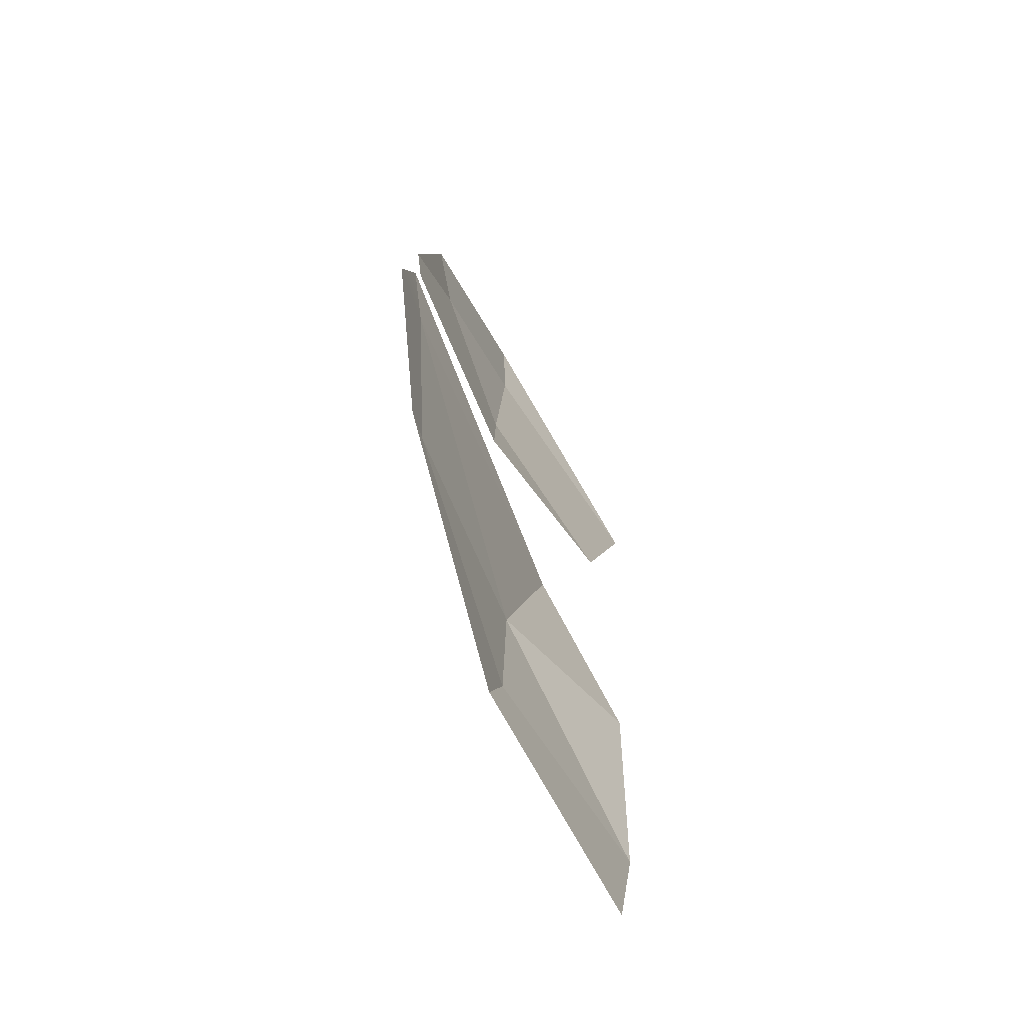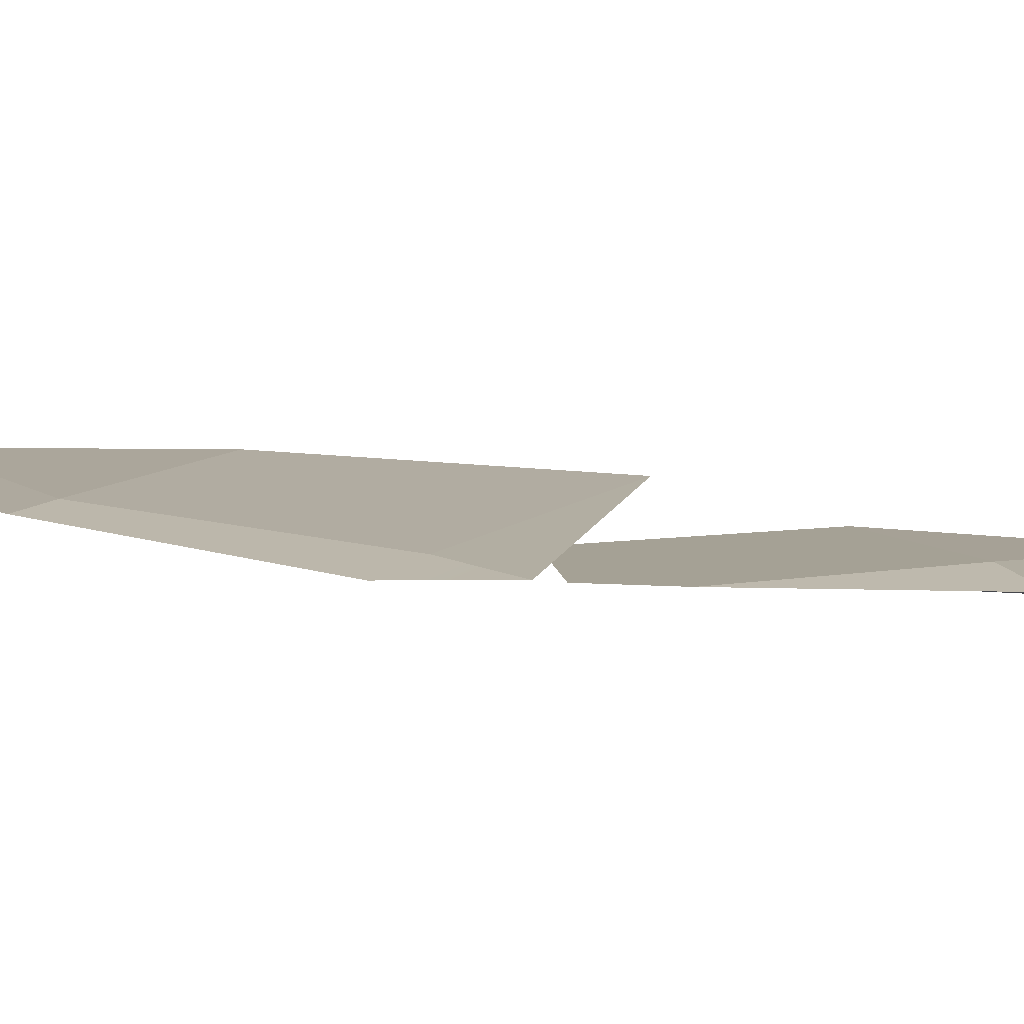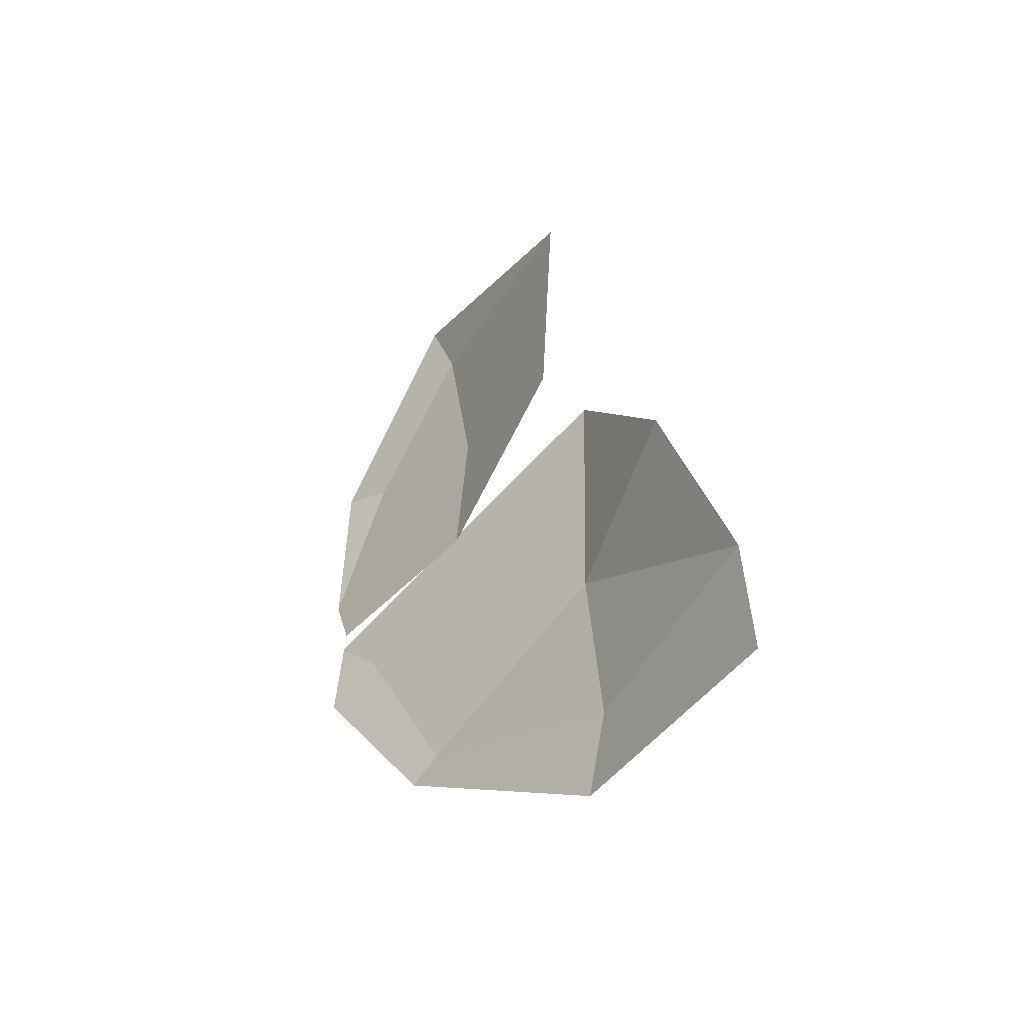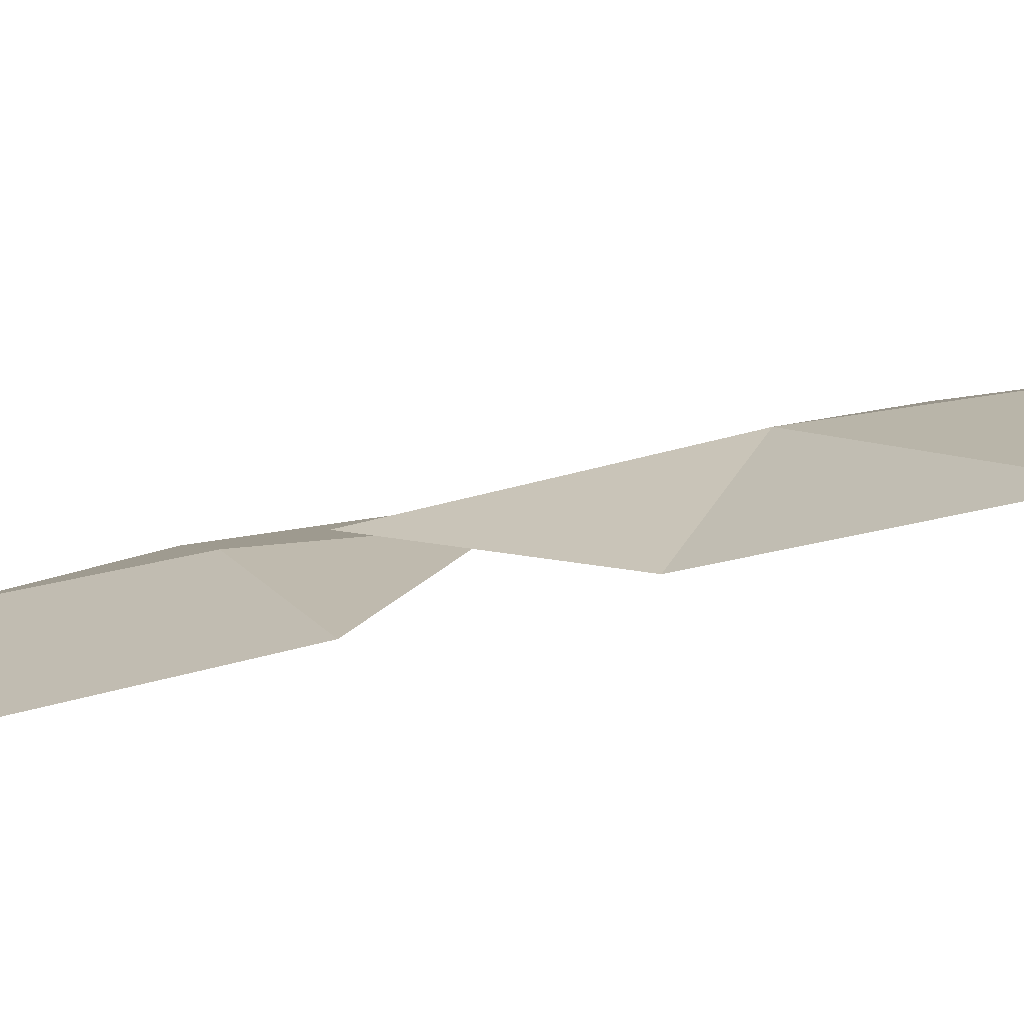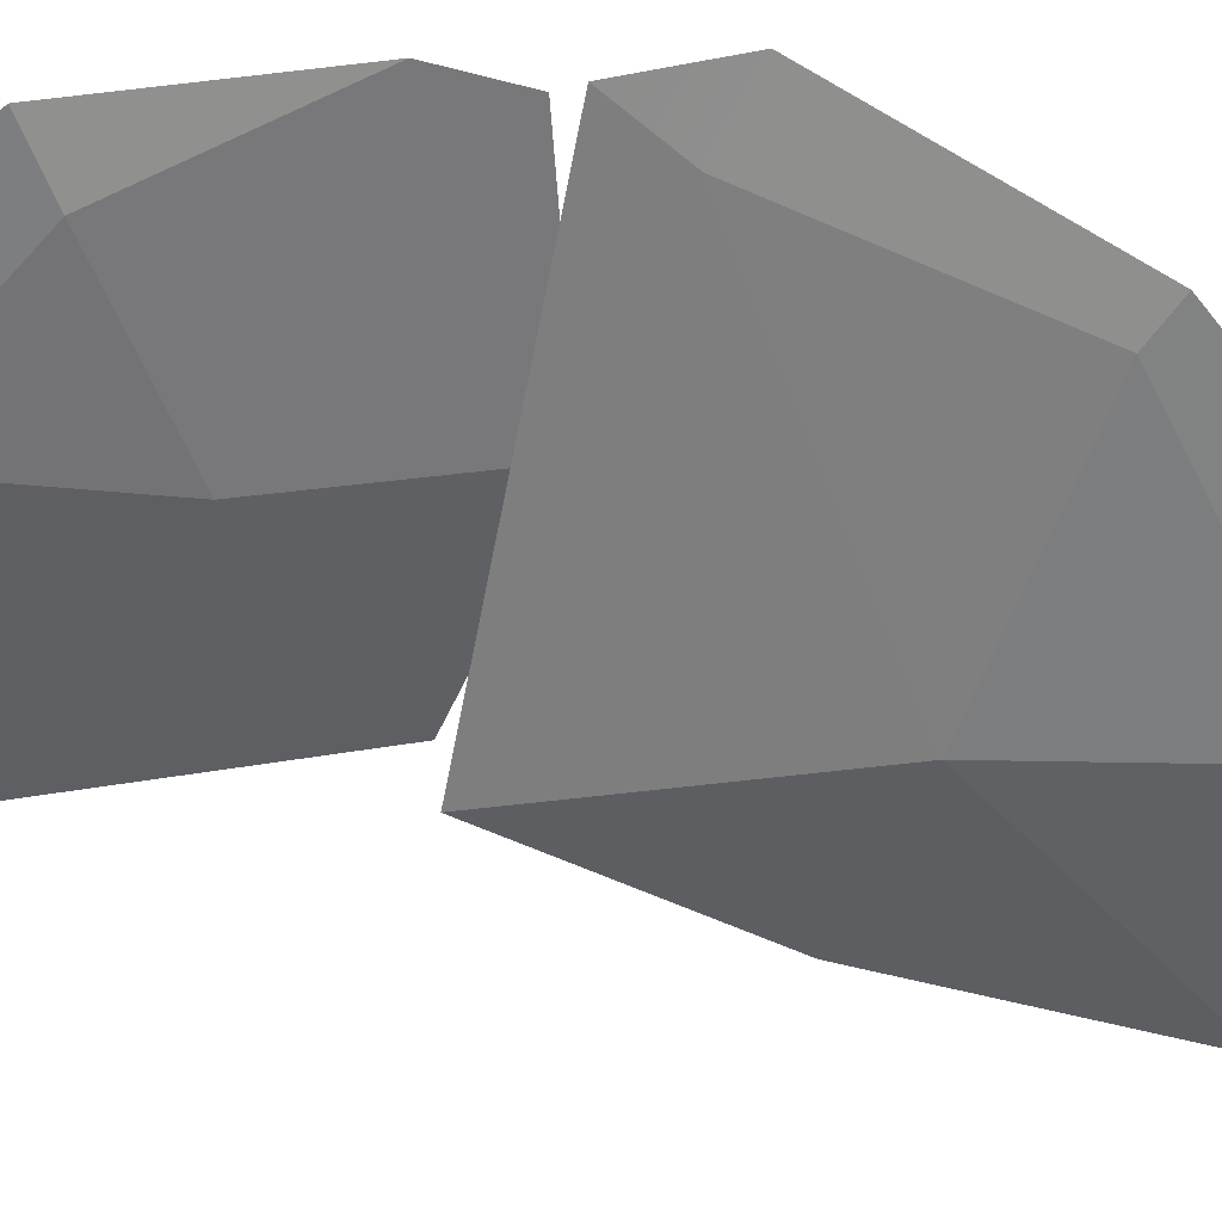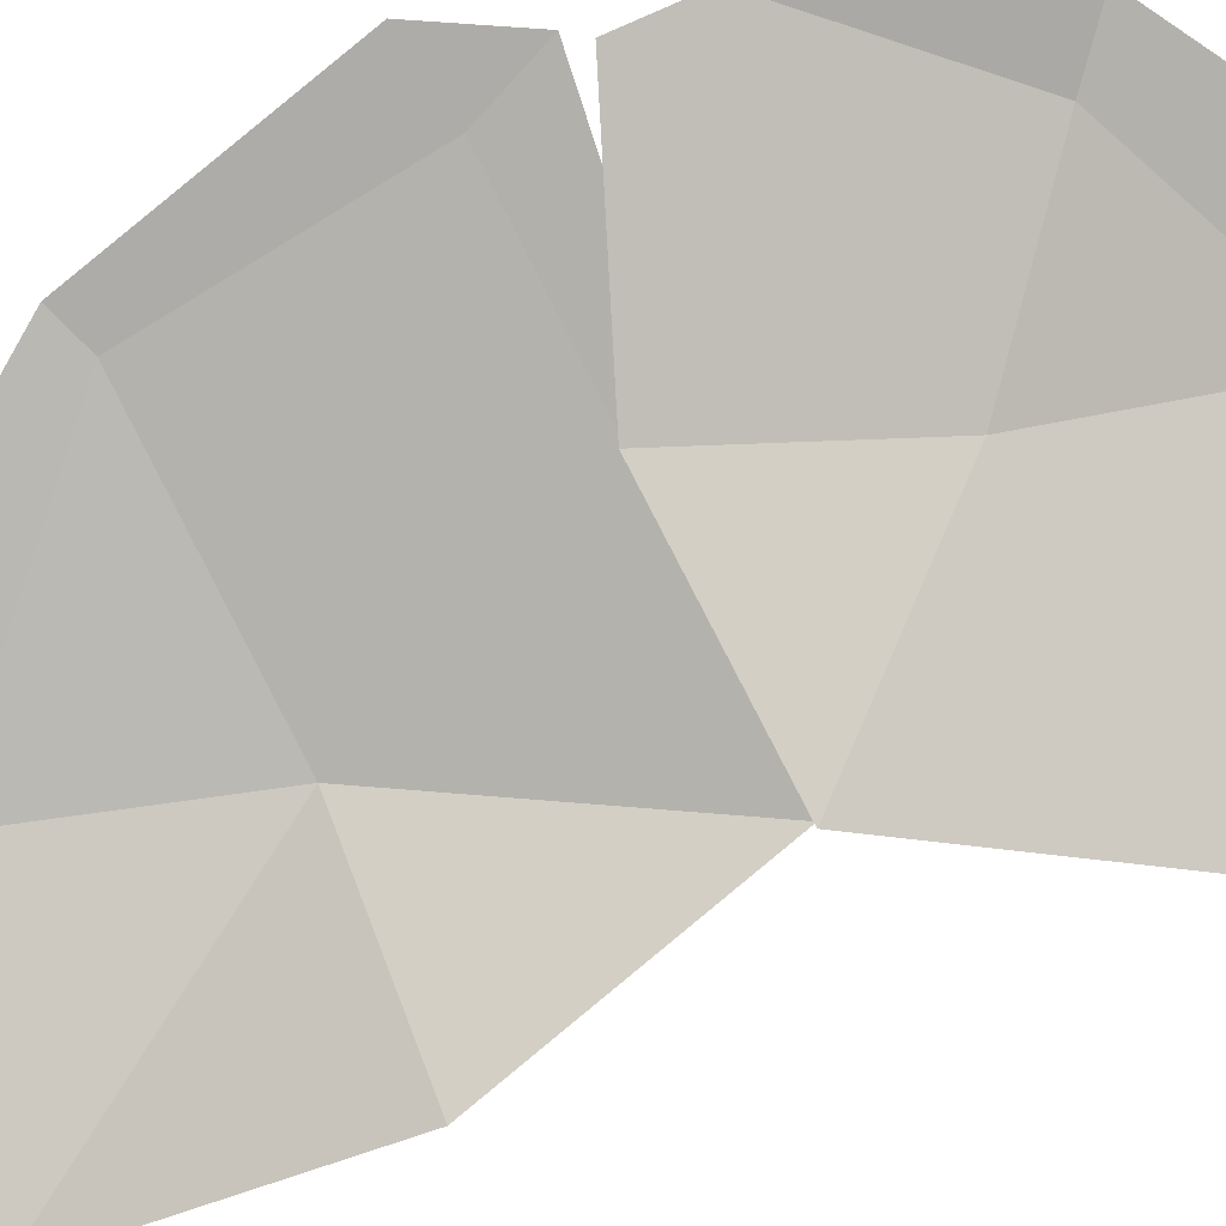
<metadata>
{"format":"obj","ext":"obj","renderer":"f3d","projection":"perspective","resolution":1024,"background":"white","views":[{"elev":-78.1,"azim":-113.1,"up":"+Z"},{"elev":51.7,"azim":-92.7,"up":"+Y"},{"elev":-52.7,"azim":1.3,"up":"+Z"},{"elev":-42.0,"azim":99.0,"up":"+Y"},{"elev":77.2,"azim":87.3,"up":"+Y"},{"elev":-42.0,"azim":-82.2,"up":"+Y"}]}
</metadata>
<code>
g wingR1
v 0.2455 -0.1891 -0.2659
v 0.2355 -0.1878 -0.1019
v 0.1025 -0.05668 -0.1769
v -0.004217 0.01377 -0.03736
v 0.08234 -0.04107 -0.1977
v 0.1025 -0.05668 -0.1769
v 0.03334 -0.01842 -0.0103
v 0.001599 0.002121 0.03269
v 0.08234 -0.04107 -0.1977
v 0.2319 -0.1729 -0.3424
v 0.2455 -0.1891 -0.2659
v 0.1025 -0.05668 -0.1769
v 0.2319 -0.1729 -0.3424
v 0.3515 -0.3332 -0.3548
v 0.3468 -0.3449 -0.2499
v 0.2455 -0.1891 -0.2659
v 0.2406 -0.2279 0.107
v 0.001599 0.002121 0.03269
v 0.03334 -0.01842 -0.0103
v 0.03334 -0.01842 -0.0103
v 0.1025 -0.05668 -0.1769
v 0.2355 -0.1878 -0.1019
v 0.3468 -0.3449 -0.2499
v 0.2355 -0.1878 -0.1019
v 0.2455 -0.1891 -0.2659
v 0.2406 -0.2279 0.107
v 0.2355 -0.1878 -0.1019
v 0.2964 -0.3252 -0.05332
v 0.2964 -0.3252 -0.05332
v 0.2355 -0.1878 -0.1019
v 0.3468 -0.3449 -0.2499
v 0.03334 -0.01842 -0.0103
v 0.2355 -0.1878 -0.1019
v 0.2406 -0.2279 0.107
v 0.2025 -0.2627 0.1098
v 0.1259 -0.1286 0.1906
v 0.1175 -0.1247 0.04175
v 0.08442 -0.119 0.4188
v 0.1059 -0.1294 0.3437
v 0.213 -0.3053 0.3105
v -0.009238 0.007346 0.1004
v 0.03267 -0.03803 0.2382
v -0.005047 -0.01171 0.256
v 0.1175 -0.1247 0.04175
v 0.1259 -0.1286 0.1906
v 0.03267 -0.03803 0.2382
v 0.003373 -0.003008 0.04784
v -0.009238 0.007346 0.1004
v 0.1059 -0.1294 0.3437
v 0.1259 -0.1286 0.1906
v 0.2025 -0.2627 0.1098
v 0.213 -0.3053 0.3105
v 0.03267 -0.03803 0.2382
v 0.1259 -0.1286 0.1906
v 0.1059 -0.1294 0.3437
v -0.005047 -0.01171 0.256
v 0.03267 -0.03803 0.2382
v 0.1059 -0.1294 0.3437
v 0.08442 -0.119 0.4188
v 0.2455 -0.1891 -0.2659
v 0.1025 -0.05668 -0.1769
v 0.2355 -0.1878 -0.1019
v -0.004217 0.01377 -0.03736
v 0.03334 -0.01842 -0.0103
v 0.1025 -0.05668 -0.1769
v 0.08234 -0.04107 -0.1977
v 0.001599 0.002121 0.03269
v 0.08234 -0.04107 -0.1977
v 0.1025 -0.05668 -0.1769
v 0.2455 -0.1891 -0.2659
v 0.2319 -0.1729 -0.3424
v 0.2319 -0.1729 -0.3424
v 0.2455 -0.1891 -0.2659
v 0.3468 -0.3449 -0.2499
v 0.3515 -0.3332 -0.3548
v 0.2406 -0.2279 0.107
v 0.03334 -0.01842 -0.0103
v 0.001599 0.002121 0.03269
v 0.03334 -0.01842 -0.0103
v 0.2355 -0.1878 -0.1019
v 0.1025 -0.05668 -0.1769
v 0.3468 -0.3449 -0.2499
v 0.2455 -0.1891 -0.2659
v 0.2355 -0.1878 -0.1019
v 0.2406 -0.2279 0.107
v 0.2964 -0.3252 -0.05332
v 0.2355 -0.1878 -0.1019
v 0.2964 -0.3252 -0.05332
v 0.3468 -0.3449 -0.2499
v 0.2355 -0.1878 -0.1019
v 0.03334 -0.01842 -0.0103
v 0.2406 -0.2279 0.107
v 0.2355 -0.1878 -0.1019
v 0.2025 -0.2627 0.1098
v 0.1175 -0.1247 0.04175
v 0.1259 -0.1286 0.1906
v 0.08442 -0.119 0.4188
v 0.213 -0.3053 0.3105
v 0.1059 -0.1294 0.3437
v -0.009238 0.007346 0.1004
v -0.005047 -0.01171 0.256
v 0.03267 -0.03803 0.2382
v 0.03267 -0.03803 0.2382
v 0.1259 -0.1286 0.1906
v 0.1175 -0.1247 0.04175
v 0.003373 -0.003008 0.04784
v -0.009238 0.007346 0.1004
v 0.1059 -0.1294 0.3437
v 0.213 -0.3053 0.3105
v 0.2025 -0.2627 0.1098
v 0.1259 -0.1286 0.1906
v 0.03267 -0.03803 0.2382
v 0.1059 -0.1294 0.3437
v 0.1259 -0.1286 0.1906
v -0.005047 -0.01171 0.256
v 0.08442 -0.119 0.4188
v 0.1059 -0.1294 0.3437
v 0.03267 -0.03803 0.2382
g wingR1_0
f 3 2 1
f 6 5 4
f 7 6 4
f 7 4 8
f 11 10 9
f 12 11 9
f 15 14 13
f 16 15 13
f 19 18 17
f 22 21 20
f 25 24 23
f 28 27 26
f 31 30 29
f 34 33 32
f 37 36 35
f 40 39 38
f 43 42 41
f 46 45 44
f 44 47 46
f 47 48 46
f 51 50 49
f 52 51 49
f 55 54 53
f 58 57 56
f 59 58 56
f 62 61 60
f 65 64 63
f 66 65 63
f 63 64 67
f 70 69 68
f 71 70 68
f 74 73 72
f 75 74 72
f 78 77 76
f 81 80 79
f 84 83 82
f 87 86 85
f 90 89 88
f 93 92 91
f 96 95 94
f 99 98 97
f 102 101 100
f 105 104 103
f 103 106 105
f 103 107 106
f 110 109 108
f 111 110 108
f 114 113 112
f 117 116 115
f 118 117 115

</code>
